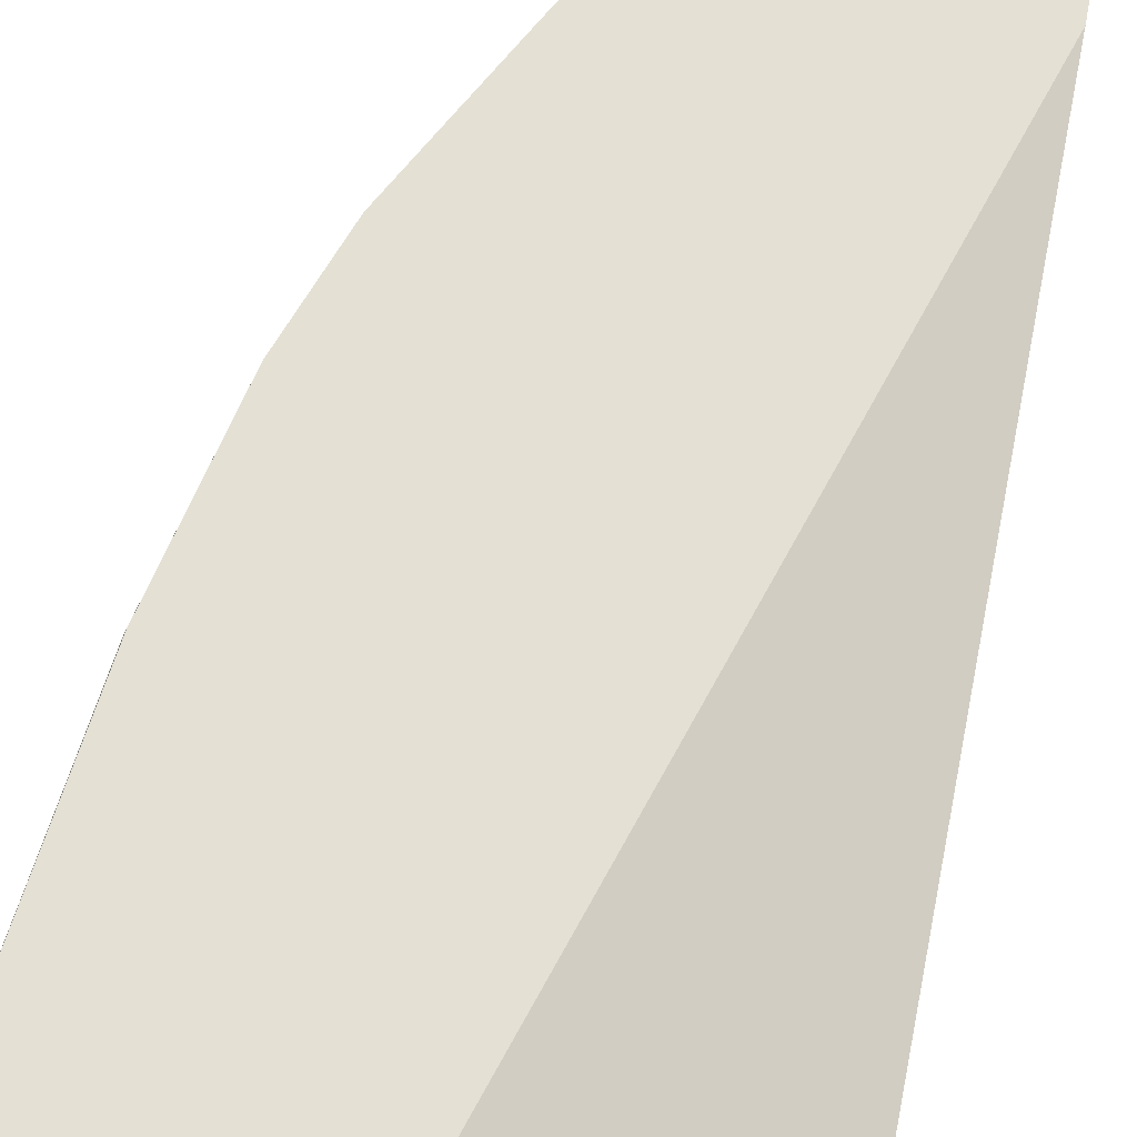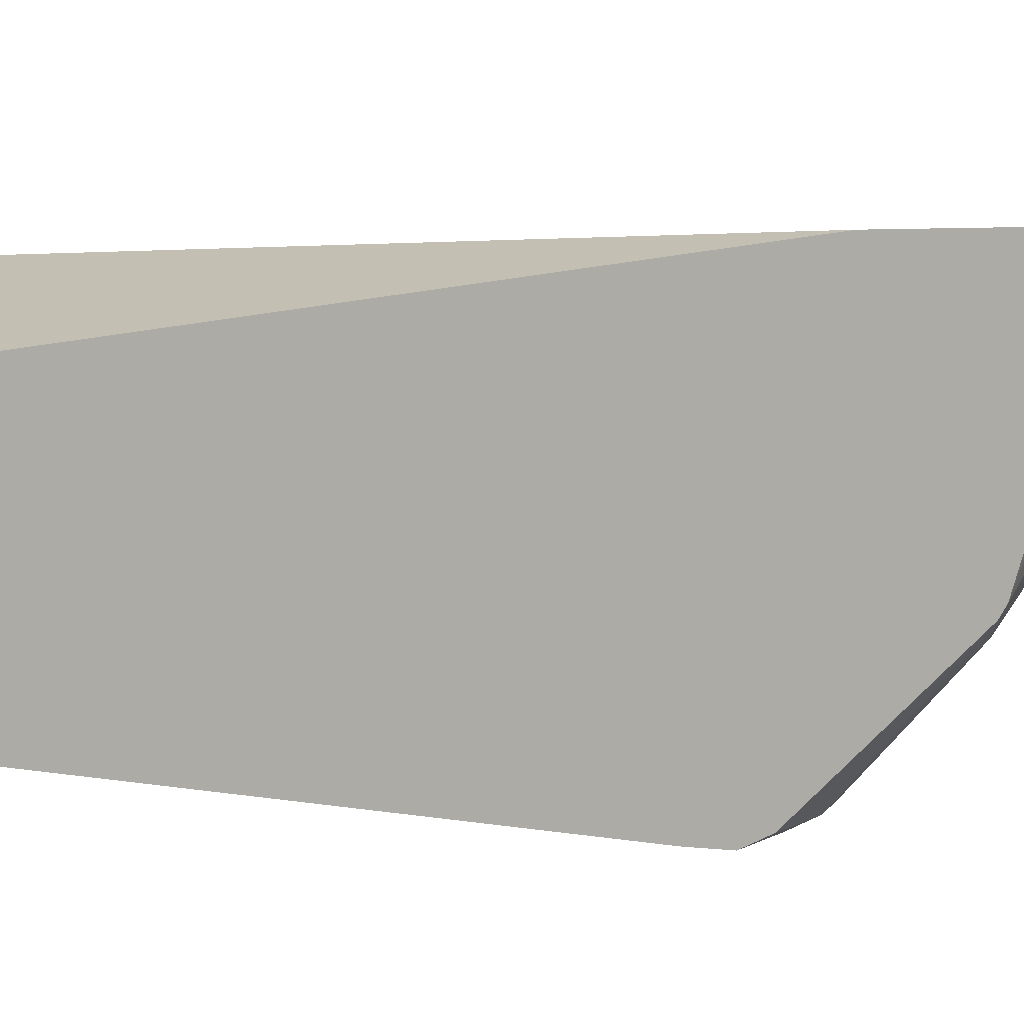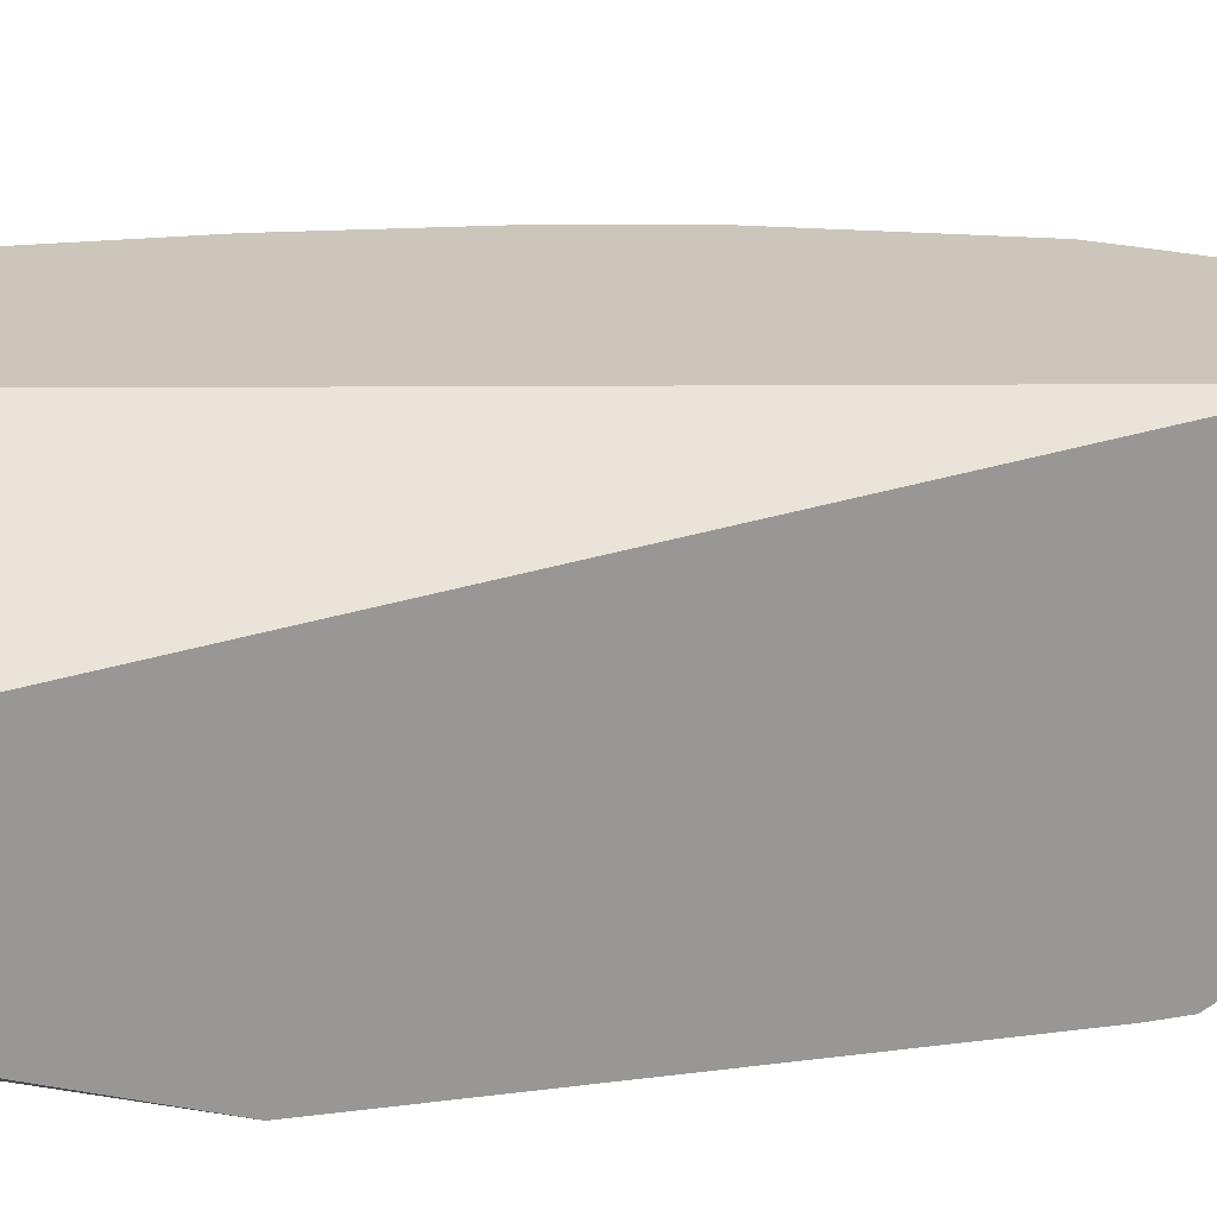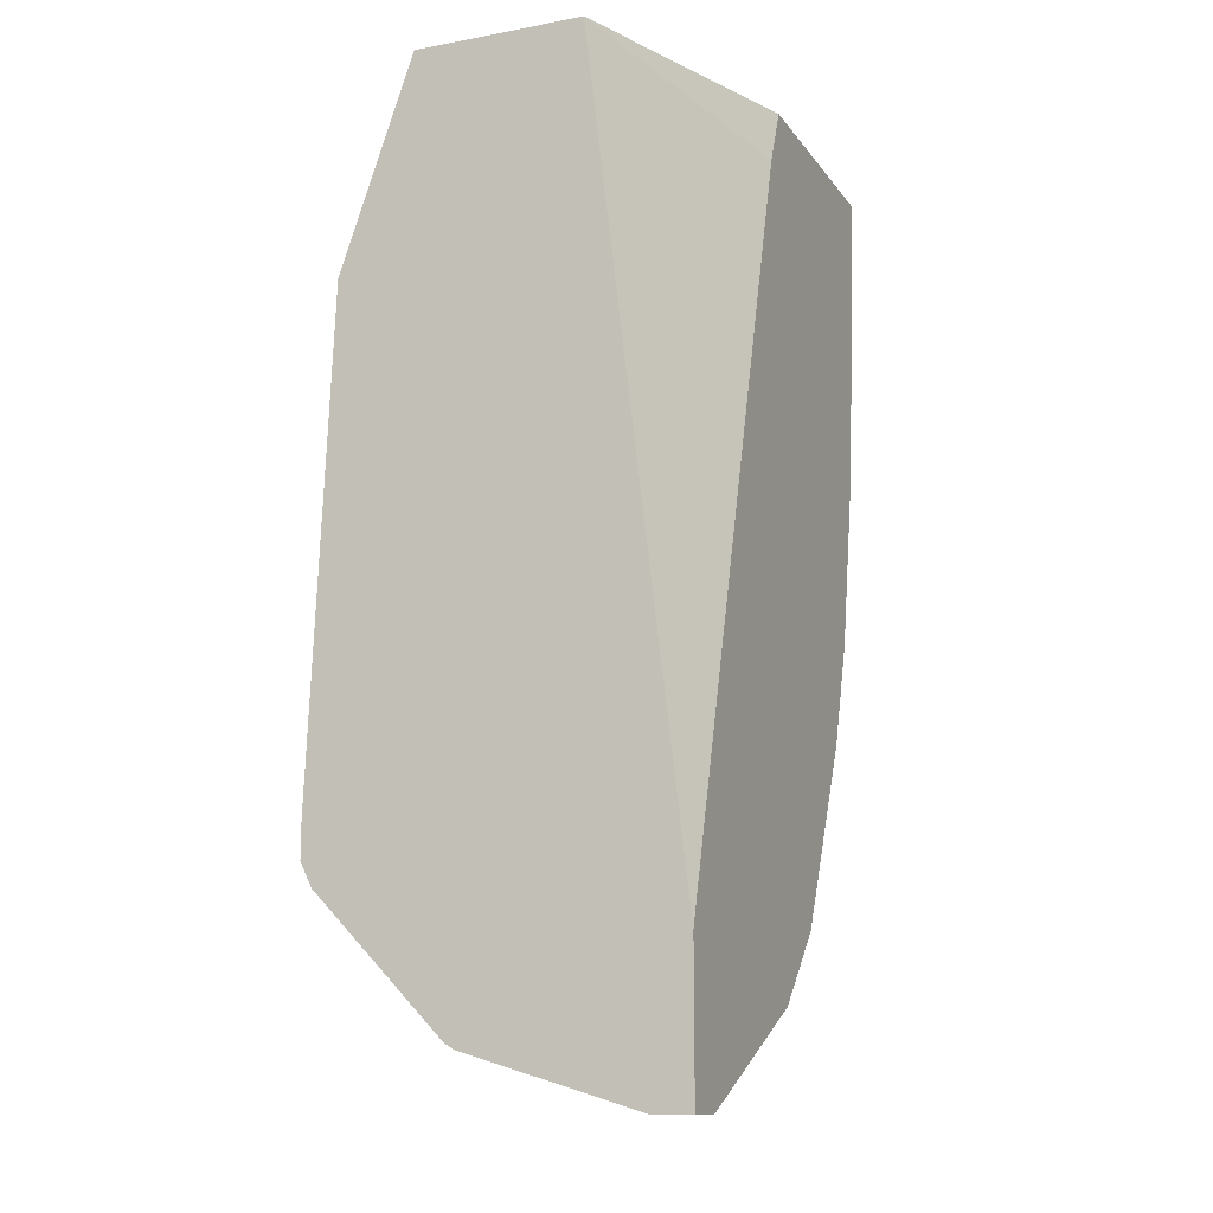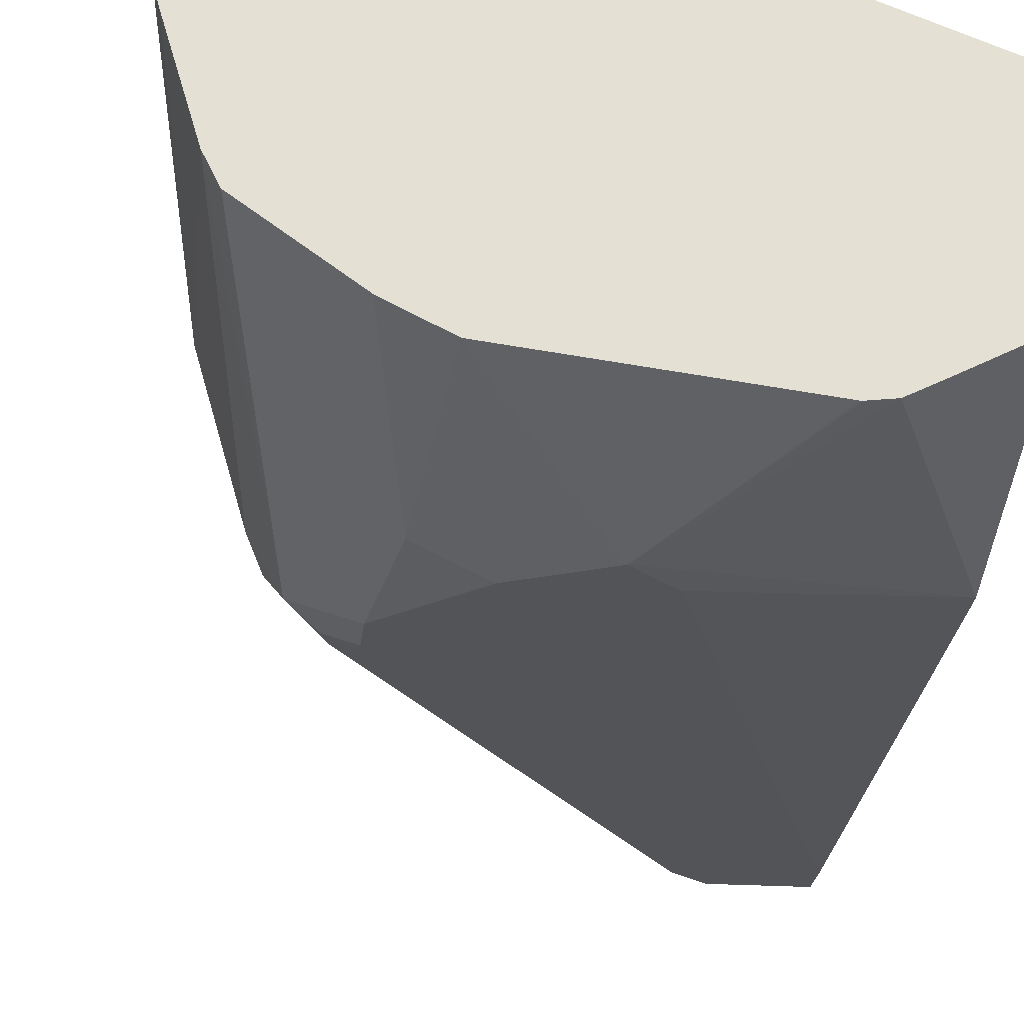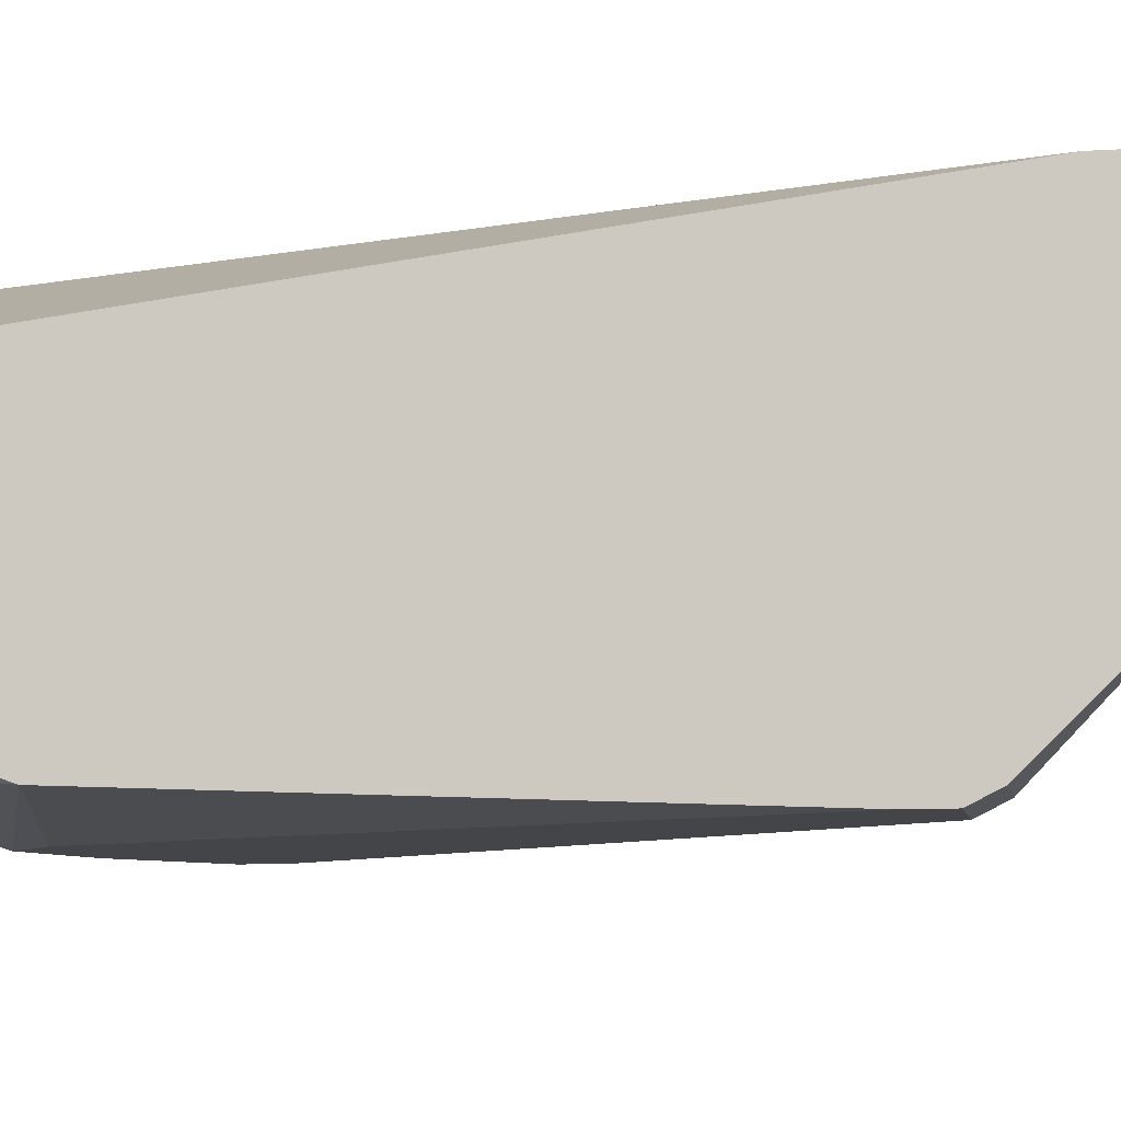
<metadata>
{"format":"obj","ext":"obj","renderer":"f3d","projection":"perspective","resolution":1024,"background":"white","views":[{"elev":66.0,"azim":11.3,"up":"+Y"},{"elev":3.0,"azim":115.2,"up":"+Y"},{"elev":21.0,"azim":72.3,"up":"+Y"},{"elev":-13.3,"azim":112.7,"up":"+Z"},{"elev":-23.5,"azim":-6.0,"up":"+Y"},{"elev":-8.8,"azim":100.0,"up":"+Y"}]}
</metadata>
<code>
v -0.2002 -0.2637 -0.3908
v -0.1975 -0.2744 -0.3908
v -0.2002 -0.2216 -0.3908
v -0.1826 -0.2637 -0.6086
v -0.1826 -0.3043 -0.5681
v -0.1826 -0.3246 -0.5275
v -0.1826 -0.3246 -0.3908
v -0.06002 -0.2216 -0.3908
v -0.1818 -0.2216 -0.5696
v -0.1826 -0.2232 -0.5681
v -0.1623 -0.2232 -0.6694
v -0.1623 -0.2637 -0.6897
v -0.1623 -0.284 -0.6897
v -0.1623 -0.3246 -0.6492
v -0.1623 -0.3855 -0.5478
v -0.1773 -0.3352 -0.3908
v -0.1487 -0.4125 -0.541
v 0.08537 -0.2765 -0.3908
v -0.04579 -0.2216 -0.4242
v -0.1615 -0.2216 -0.671
v -0.1572 -0.2536 -0.6999
v -0.142 -0.284 -0.7506
v -0.142 -0.3246 -0.7303
v -0.1572 -0.3043 -0.6923
v -0.1572 -0.3246 -0.672
v -0.1555 -0.399 -0.5545
v -0.1758 -0.3381 -0.3908
v -0.1352 -0.3381 -0.7371
v -0.1319 -0.4159 -0.5731
v -0.1352 -0.4193 -0.5545
v -0.1352 -0.4193 -0.5342
v -0.1454 -0.4091 -0.5241
v 0.08537 -0.3726 -0.3908
v 0.08537 -0.2216 -0.852
v -0.1412 -0.2216 -0.7319
v -0.142 -0.2232 -0.7303
v -0.1369 -0.3043 -0.7531
v -0.1369 -0.2739 -0.7608
v -0.1285 -0.284 -0.7776
v -0.1116 -0.4159 -0.4768
v -0.1285 -0.3719 -0.3908
v -0.1285 -0.4125 -0.5004
v -0.1149 -0.3381 -0.7776
v -0.1217 -0.4209 -0.5706
v 0.02703 -0.4193 -0.8182
v -0.1217 -0.426 -0.5478
v -0.1217 -0.426 -0.5275
v -0.1183 -0.4227 -0.5106
v 0.04732 -0.3922 -0.3908
v 0.08537 -0.4142 -0.5114
v 0.08537 -0.2216 -0.9332
v -0.1355 -0.2216 -0.7433
v -0.1082 -0.3246 -0.7979
v -0.1116 -0.3347 -0.7861
v -0.1144 -0.2216 -0.7854
v -0.1007 -0.2216 -0.813
v -0.09491 -0.2216 -0.8245
v -0.08797 -0.2216 -0.838
v -0.08789 -0.2232 -0.8385
v -0.08789 -0.3043 -0.8385
v -0.08112 -0.426 -0.4869
v -0.1014 -0.3855 -0.3908
v -0.1121 -0.3801 -0.3908
v -0.09804 -0.4227 -0.4903
v -0.09127 -0.3347 -0.8166
v -0.1014 -0.3398 -0.7937
v 0.04056 -0.426 -0.8115
v 0.03041 -0.4159 -0.8267
v 0.0338 -0.399 -0.3908
v -0.04059 -0.426 -0.4667
v -0.0203 -0.426 -0.4869
v 0.08537 -0.426 -0.7912
v 0.08537 -0.2434 -0.9332
v 0.06085 -0.2216 -0.9332
v -0.06762 -0.2216 -0.8588
v -0.06762 -0.3043 -0.8588
v 0.02105 -0.4005 -0.3908
v -0.05074 -0.3347 -0.8571
v 0.04056 -0.4193 -0.825
v 0.08537 -0.426 -0.8115
v 0.02027 -0.3516 -0.8791
v 0.05071 -0.355 -0.8876
v 0.02239 -0.4004 -0.3908
v 0.08537 -0.3407 -0.9034
v 0.06085 -0.2434 -0.9332
v 0.05071 -0.2536 -0.9281
v 0.04836 -0.2216 -0.9269
v -0.04736 -0.2216 -0.8791
v -0.04736 -0.2637 -0.8791
v -0.04059 -0.284 -0.88
v -0.05074 -0.3145 -0.8673
v -0.0203 -0.3246 -0.88
v 0.02027 -0.3246 -0.9002
v 0.01012 -0.3347 -0.8876
v 0.08537 -0.4193 -0.825
v 0.06085 -0.3584 -0.8859
v 0.08537 -0.3463 -0.9
v 0.08112 -0.3449 -0.9002
v 0.03041 -0.3145 -0.9078
v 0.04056 -0.3043 -0.9129
v 0.0338 -0.2434 -0.9197
v 0.01012 -0.2739 -0.9078
v 0.0338 -0.2216 -0.9197
v 0.00777 -0.2216 -0.9067
v -0.03044 -0.2739 -0.8876
f 49 69 50
f 47 64 48
f 47 61 64
f 46 61 47
f 46 67 80
f 46 71 70
f 46 72 71
f 46 80 72
f 46 70 61
f 50 69 70
f 62 70 77
f 50 71 72
f 51 73 85
f 51 85 74
f 53 60 65
f 53 65 54
f 58 75 59
f 59 75 76
f 59 76 60
f 60 76 65
f 61 70 62
f 45 68 67
f 50 70 71
f 45 65 68
f 39 60 53
f 44 67 46
f 35 52 38
f 35 38 36
f 37 39 53
f 37 53 54
f 37 54 43
f 101 104 103
f 38 55 56
f 38 56 57
f 38 57 58
f 38 58 59
f 45 66 65
f 38 59 39
f 40 61 62
f 40 62 63
f 40 63 41
f 40 42 48
f 40 48 64
f 40 64 61
f 43 54 65
f 43 65 66
f 43 66 45
f 44 45 67
f 39 59 60
f 65 76 78
f 33 49 50
f 67 68 79
f 82 97 96
f 84 97 98
f 84 98 99
f 84 99 100
f 84 100 85
f 85 100 99
f 85 99 86
f 86 101 87
f 86 99 102
f 86 102 101
f 82 98 97
f 87 101 103
f 89 104 101
f 89 101 102
f 89 102 105
f 89 105 90
f 90 92 91
f 90 105 102
f 90 102 93
f 90 93 92
f 93 102 99
f 93 99 98
f 88 104 89
f 65 78 68
f 82 93 98
f 81 94 93
f 67 79 95
f 67 95 80
f 68 78 81
f 68 81 82
f 68 82 96
f 68 96 79
f 69 83 70
f 70 83 77
f 73 84 85
f 74 85 86
f 81 93 82
f 74 86 87
f 75 89 76
f 76 89 90
f 76 90 91
f 76 91 78
f 78 91 92
f 78 92 93
f 78 93 94
f 78 94 81
f 79 96 97
f 79 97 95
f 75 88 89
f 31 42 32
f 38 52 55
f 31 47 48
f 3 104 88
f 3 88 75
f 3 75 58
f 3 58 57
f 3 57 56
f 3 56 55
f 3 55 52
f 3 52 35
f 3 35 20
f 3 20 9
f 3 103 104
f 3 9 10
f 4 10 11
f 4 11 12
f 4 12 13
f 4 13 14
f 4 14 5
f 5 15 6
f 5 14 15
f 6 15 7
f 7 15 17
f 7 17 16
f 3 10 4
f 8 18 19
f 3 74 87
f 3 34 51
f 31 48 42
f 1 2 7
f 1 7 16
f 1 16 27
f 1 27 41
f 1 41 63
f 1 63 62
f 1 62 77
f 1 77 83
f 1 83 69
f 3 51 74
f 1 69 49
f 1 33 18
f 1 18 8
f 1 8 3
f 1 3 4
f 1 4 5
f 1 5 6
f 1 6 2
f 2 6 7
f 3 8 19
f 3 19 34
f 1 49 33
f 9 20 10
f 3 87 103
f 11 20 12
f 18 34 19
f 20 35 36
f 20 36 21
f 21 36 22
f 22 37 23
f 22 36 38
f 22 38 39
f 22 39 37
f 23 37 28
f 23 25 24
f 25 28 26
f 27 40 41
f 27 32 42
f 27 42 40
f 28 37 43
f 28 43 29
f 29 44 30
f 29 43 45
f 29 45 44
f 30 46 47
f 30 47 31
f 30 44 46
f 10 20 11
f 18 51 34
f 18 73 51
f 23 28 25
f 18 84 73
f 12 21 22
f 12 22 13
f 13 22 23
f 13 23 24
f 13 24 14
f 14 24 25
f 14 25 15
f 15 26 17
f 15 25 26
f 16 17 27
f 17 26 28
f 12 20 21
f 17 29 30
f 17 28 29
f 18 95 97
f 18 80 95
f 18 72 80
f 18 50 72
f 18 97 84
f 17 32 27
f 17 31 32
f 17 30 31
f 18 33 50

</code>
